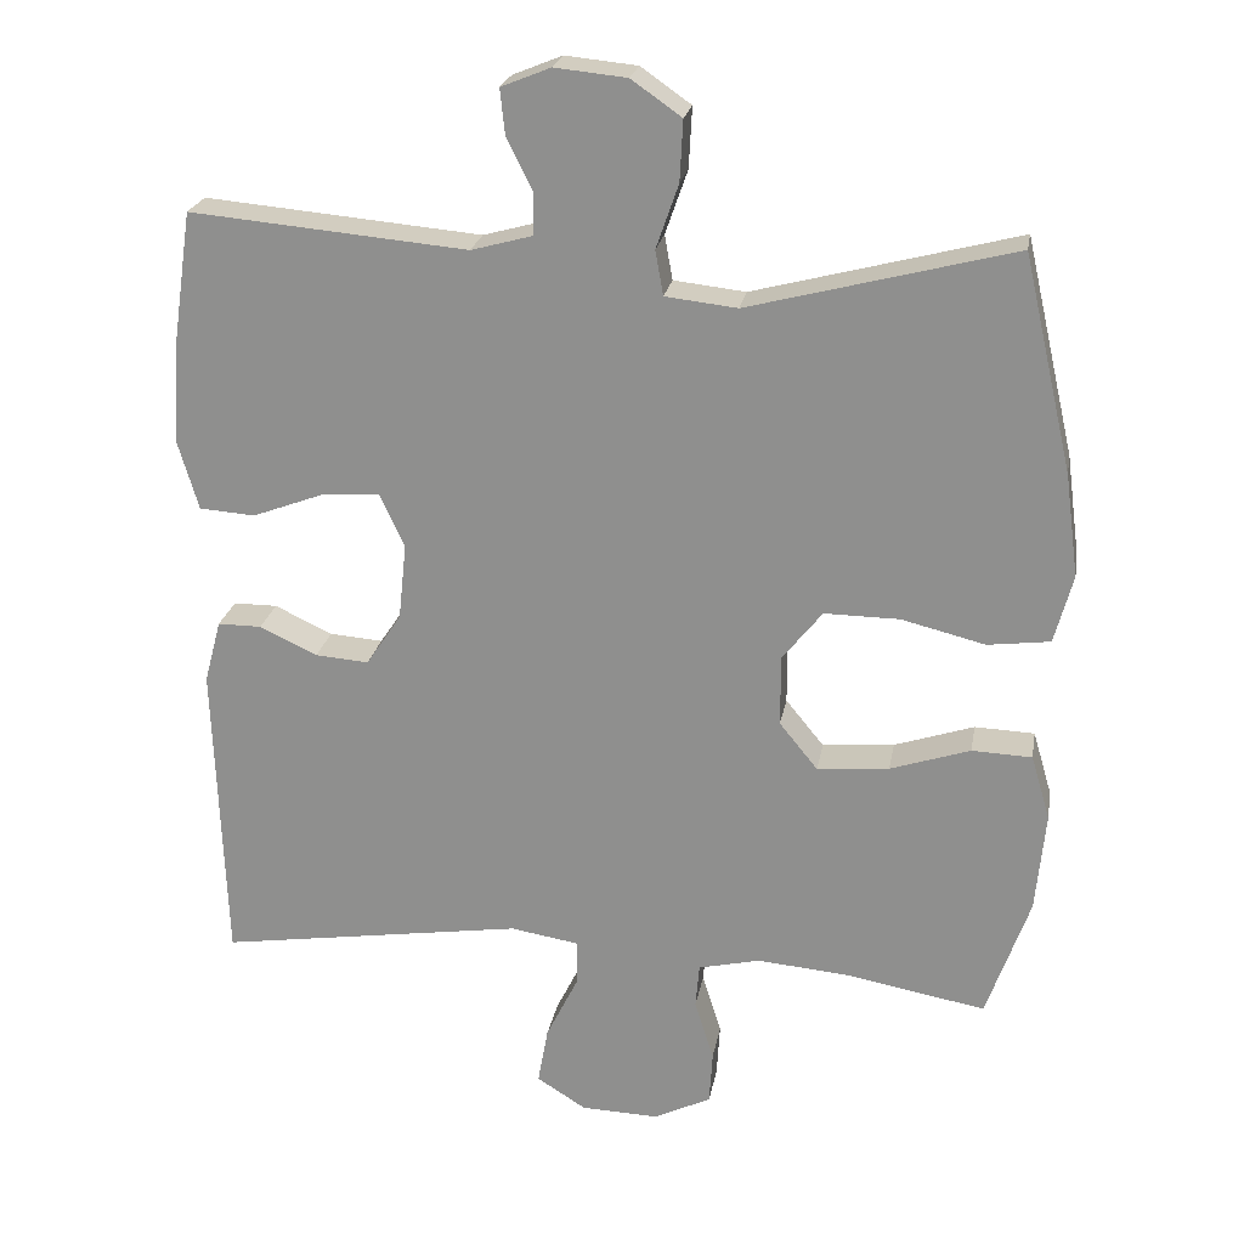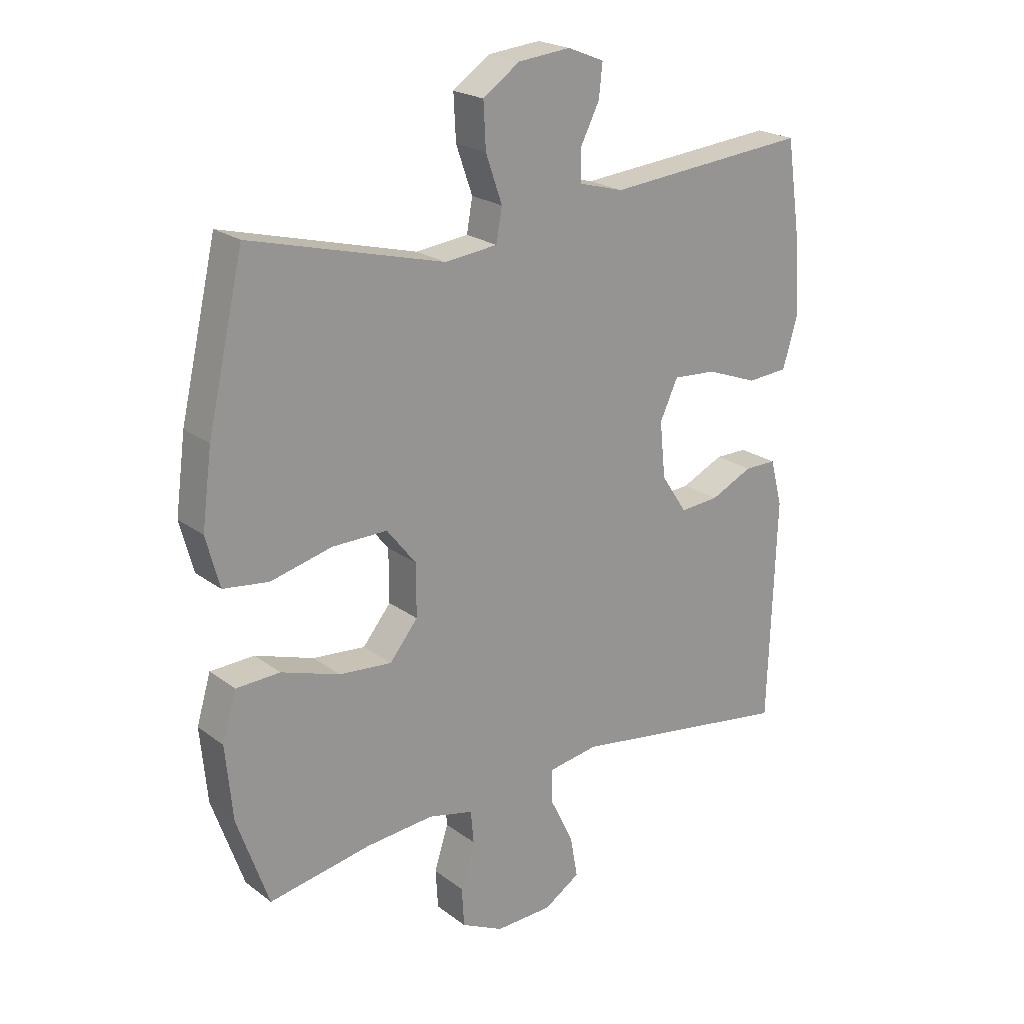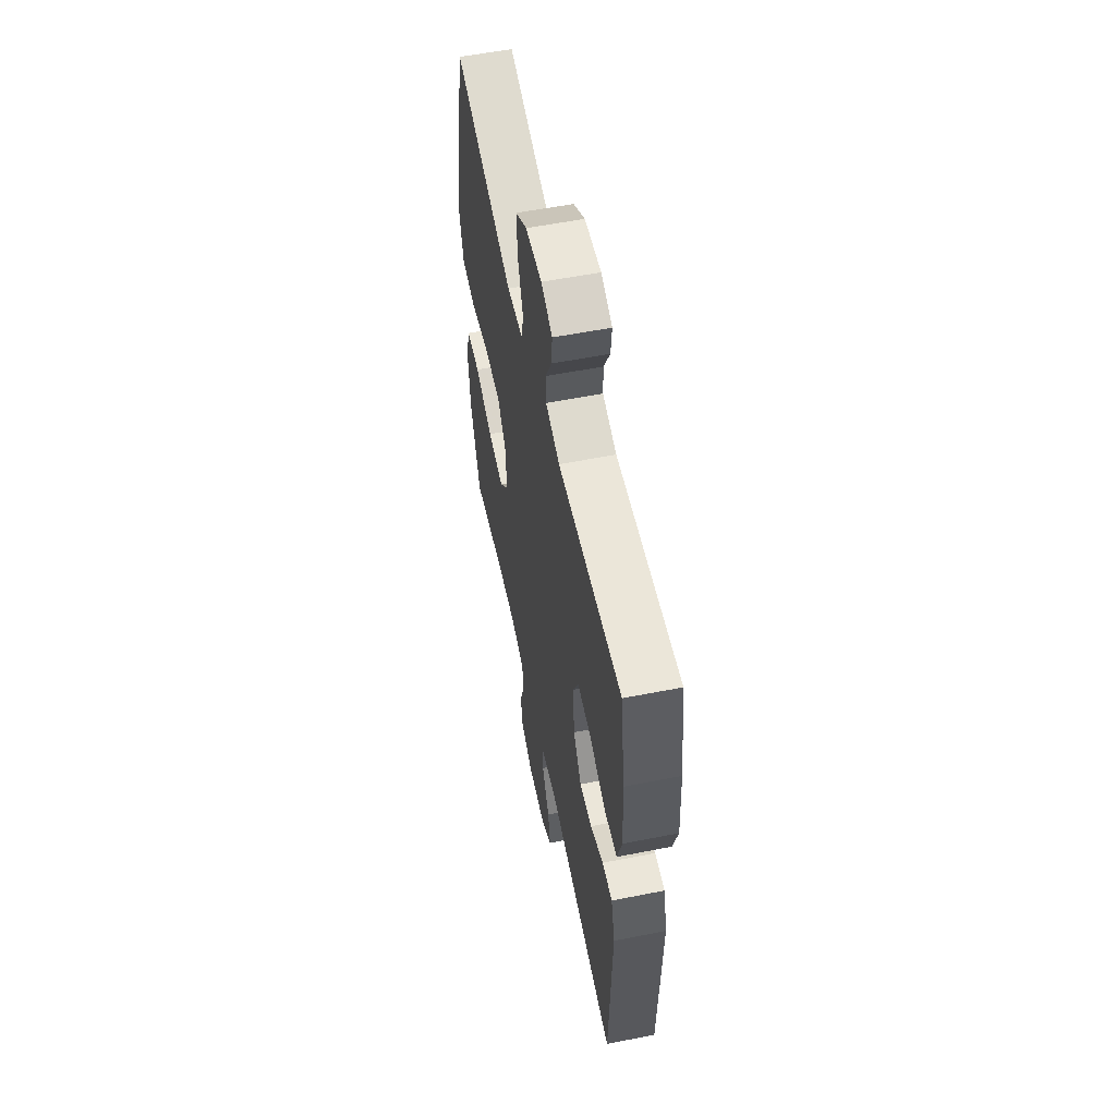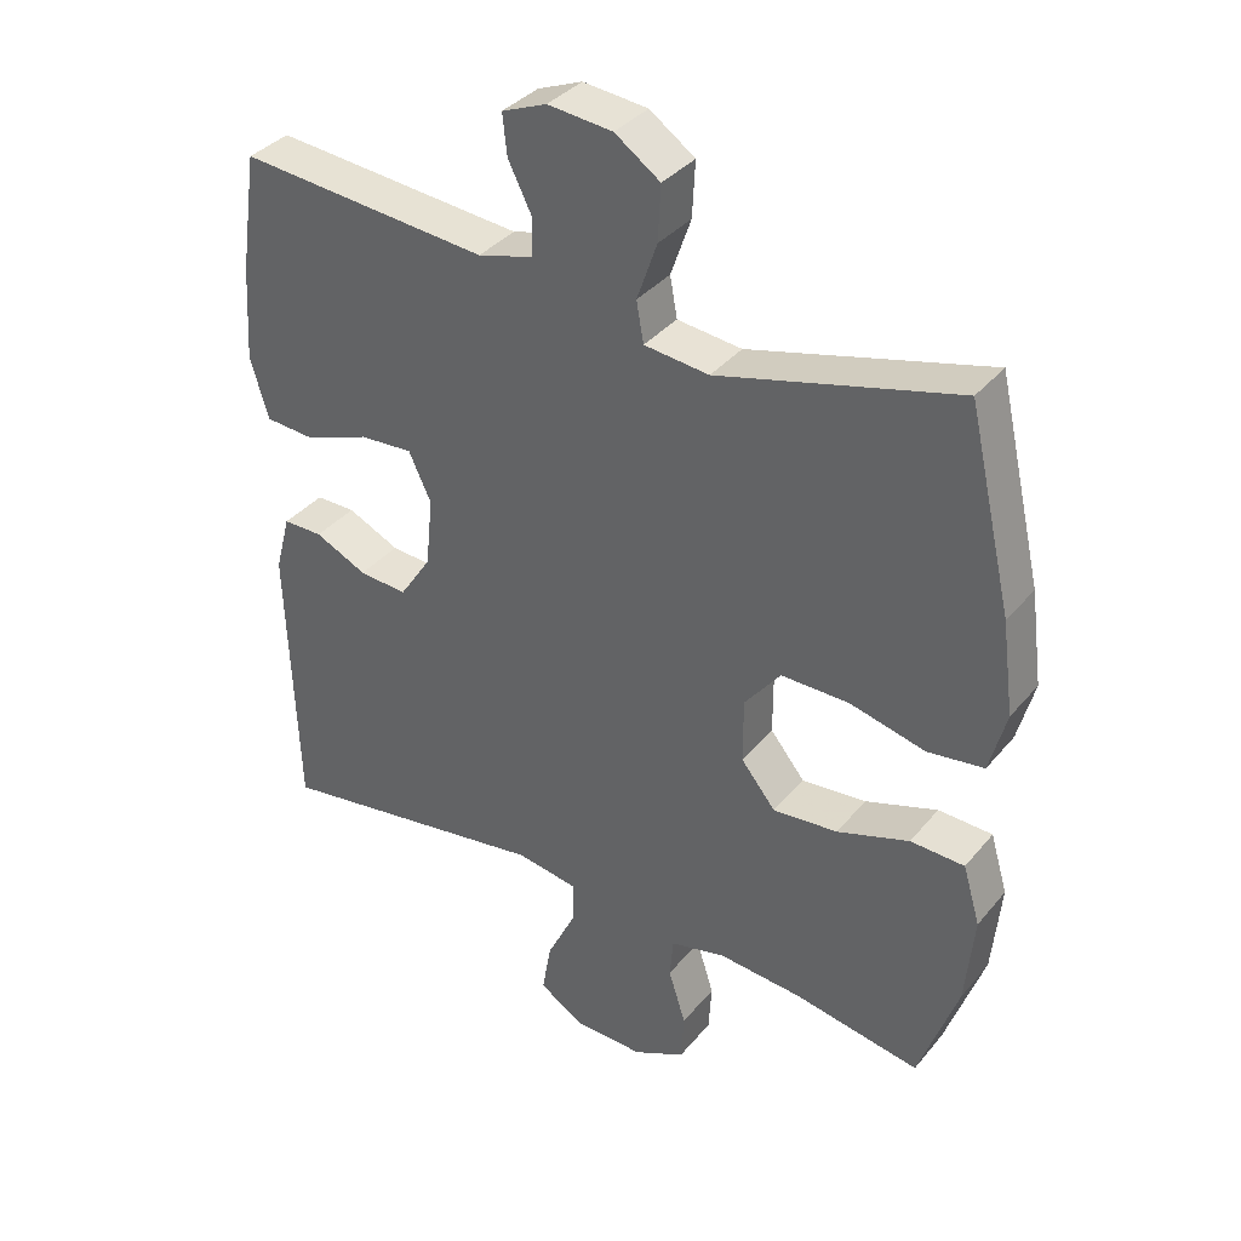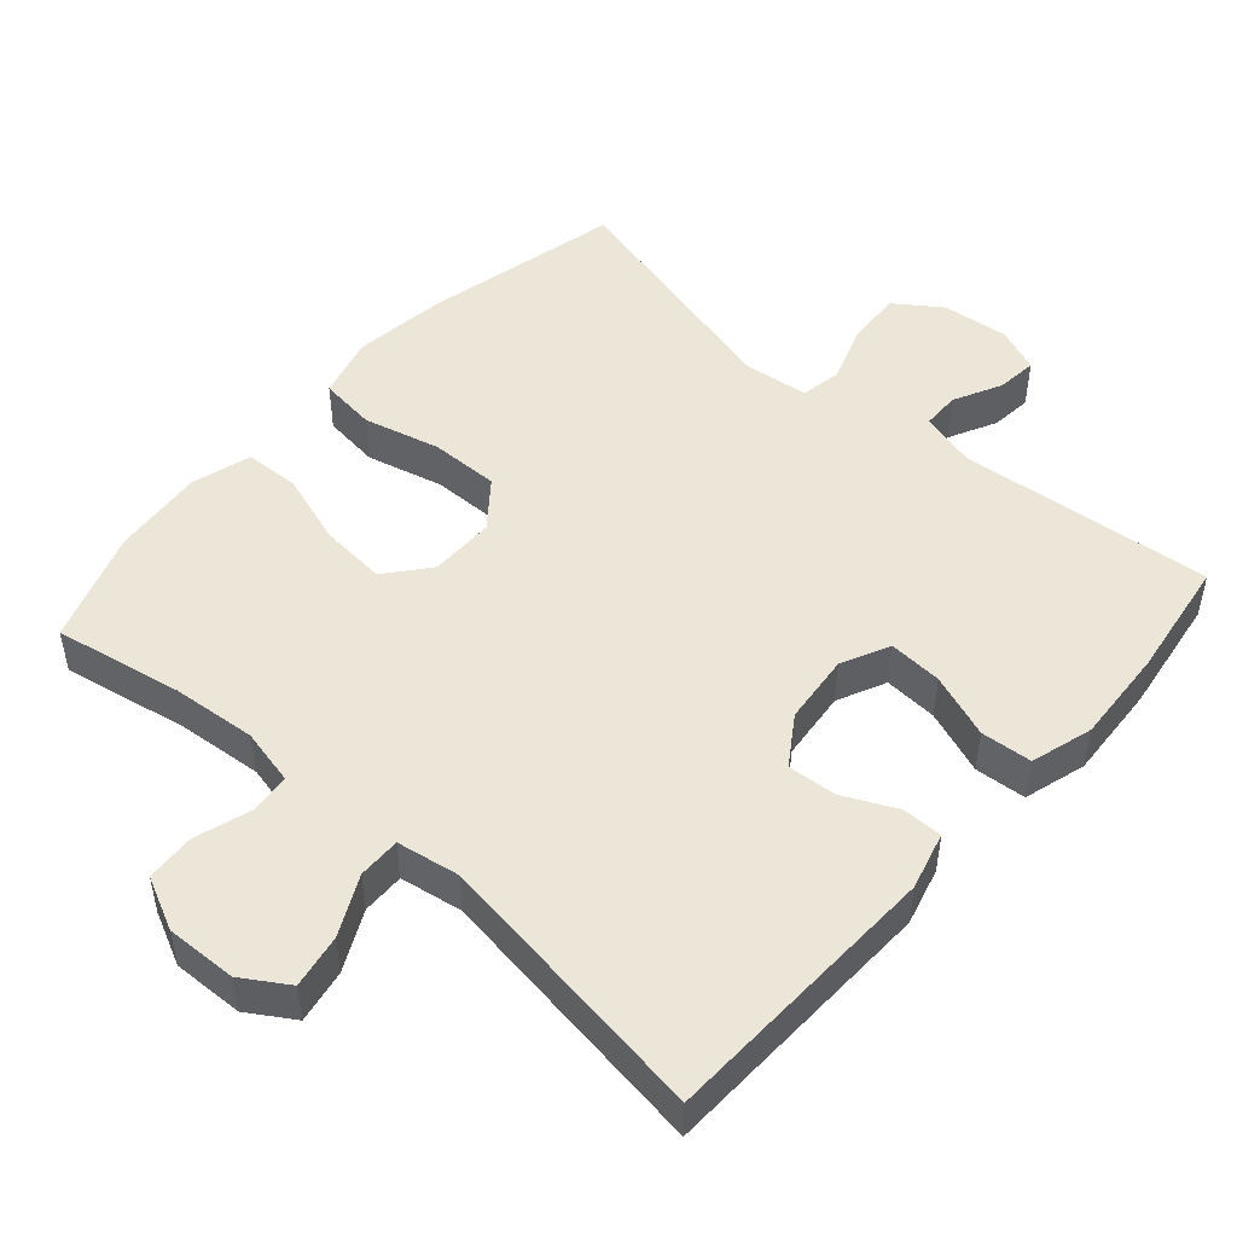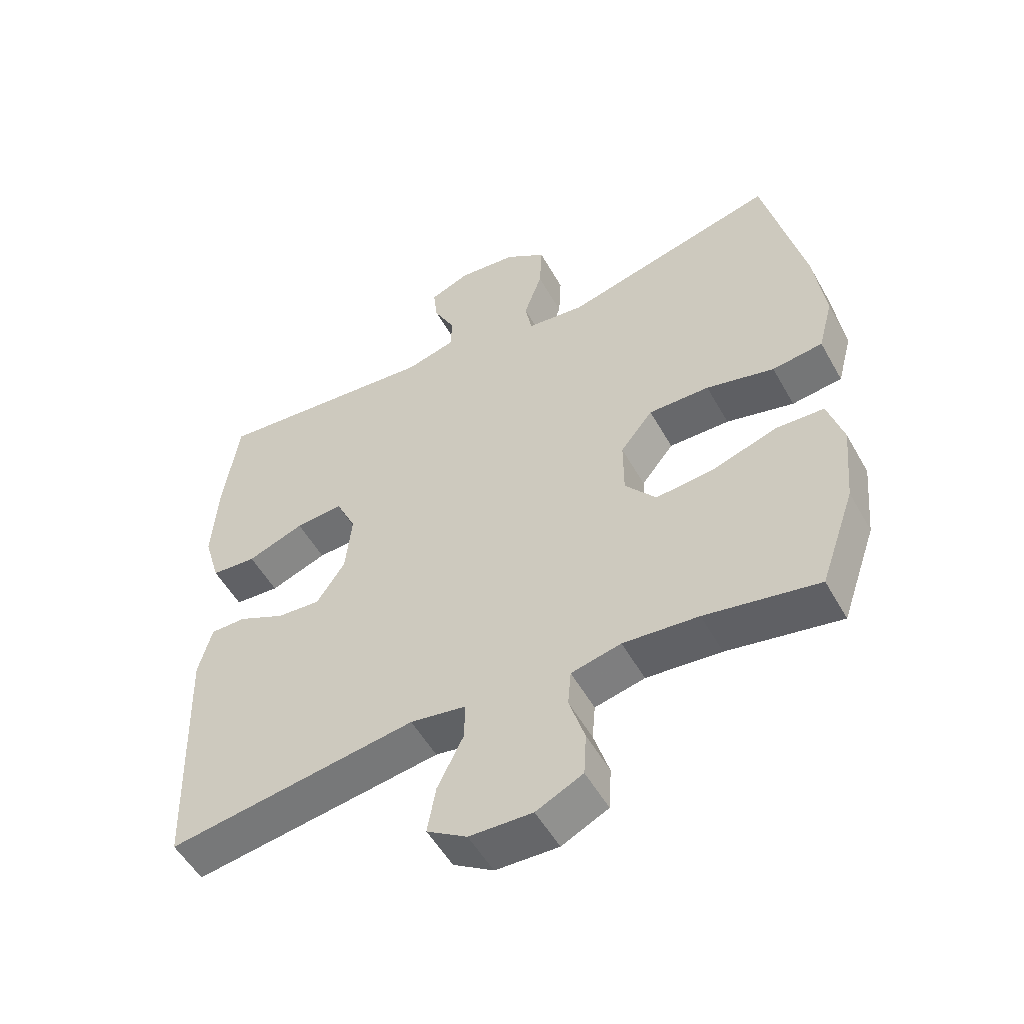
<metadata>
{"format":"obj","ext":"obj","renderer":"f3d","projection":"perspective","resolution":1024,"background":"white","views":[{"elev":22.9,"azim":9.9,"up":"+Z"},{"elev":21.7,"azim":142.1,"up":"+Z"},{"elev":56.8,"azim":-101.6,"up":"+Z"},{"elev":36.1,"azim":34.1,"up":"+Z"},{"elev":49.0,"azim":-138.7,"up":"+Y"},{"elev":-52.8,"azim":28.7,"up":"+Z"}]}
</metadata>
<code>
v 0.5 0.07 0.5
v 0.562 0.07 0.231
v 0.579 0.07 0.103
v 0.556 0.07 0.017
v 0.478 0.07 0.007
v 0.373 0.07 0.033
v 0.279 0.07 0.034
v 0.229 0.07 -0.029
v 0.229 0.07 -0.118
v 0.277 0.07 -0.177
v 0.367 0.07 -0.169
v 0.467 0.07 -0.136
v 0.542 0.07 -0.139
v 0.566 0.07 -0.22
v 0.554 0.07 -0.346
v 0.5 0.07 -0.5
v 0.325 0.07 -0.468
v 0.209 0.07 -0.458
v 0.132 0.07 -0.476
v 0.127 0.07 -0.532
v 0.151 0.07 -0.608
v 0.147 0.07 -0.675
v 0.075 0.07 -0.71
v -0.022 0.07 -0.707
v -0.084 0.07 -0.668
v -0.071 0.07 -0.595
v -0.031 0.07 -0.514
v -0.03 0.07 -0.456
v -0.116 0.07 -0.442
v -0.5 0.07 -0.5
v -0.513 0.07 -0.115
v -0.492 0.07 -0.036
v -0.437 0.07 -0.036
v -0.365 0.07 -0.07
v -0.298 0.07 -0.075
v -0.254 0.07 -0.009
v -0.244 0.07 0.087
v -0.275 0.07 0.153
v -0.349 0.07 0.148
v -0.437 0.07 0.115
v -0.507 0.07 0.12
v -0.532 0.07 0.205
v -0.524 0.07 0.336
v -0.5 0.07 0.5
v -0.153 0.07 0.469
v -0.076 0.07 0.49
v -0.075 0.07 0.542
v -0.108 0.07 0.608
v -0.114 0.07 0.664
v -0.052 0.07 0.689
v 0.038 0.07 0.68
v 0.101 0.07 0.636
v 0.097 0.07 0.56
v 0.069 0.07 0.48
v 0.079 0.07 0.424
v 0.169 0.07 0.414
v 0.5 0 0.5
v 0.562 0 0.231
v 0.579 0 0.103
v 0.556 0 0.017
v 0.478 0 0.007
v 0.373 0 0.033
v 0.279 0 0.034
v 0.229 0 -0.029
v 0.229 0 -0.118
v 0.277 0 -0.177
v 0.367 0 -0.169
v 0.467 0 -0.136
v 0.542 0 -0.139
v 0.566 0 -0.22
v 0.554 0 -0.346
v 0.5 0 -0.5
v 0.325 0 -0.468
v 0.209 0 -0.458
v 0.132 0 -0.476
v 0.127 0 -0.532
v 0.151 0 -0.608
v 0.147 0 -0.675
v 0.075 0 -0.71
v -0.022 0 -0.707
v -0.084 0 -0.668
v -0.071 0 -0.595
v -0.031 0 -0.514
v -0.03 0 -0.456
v -0.116 0 -0.442
v -0.5 0 -0.5
v -0.513 0 -0.115
v -0.492 0 -0.036
v -0.437 0 -0.036
v -0.365 0 -0.07
v -0.298 0 -0.075
v -0.254 0 -0.009
v -0.244 0 0.087
v -0.275 0 0.153
v -0.349 0 0.148
v -0.437 0 0.115
v -0.507 0 0.12
v -0.532 0 0.205
v -0.524 0 0.336
v -0.5 0 0.5
v -0.153 0 0.469
v -0.076 0 0.49
v -0.075 0 0.542
v -0.108 0 0.608
v -0.114 0 0.664
v -0.052 0 0.689
v 0.038 0 0.68
v 0.101 0 0.636
v 0.097 0 0.56
v 0.069 0 0.48
v 0.079 0 0.424
v 0.169 0 0.414
f 51 52 53 54
f 49 50 51 54
f 47 48 49 54
f 46 47 54 55
f 45 46 55
f 44 45 55
f 43 44 55
f 42 43 55 56
f 39 40 41 42
f 38 39 42 56
f 31 32 33 34
f 29 30 31 34
f 28 29 34 35
f 24 25 26 27
f 24 27 28
f 23 24 28
f 20 21 22 23
f 19 20 23 28
f 18 19 28 35
f 14 15 16 17
f 11 12 13 14
f 10 11 14 17
f 9 10 17 18
f 3 4 5 6
f 3 6 7
f 2 3 7
f 1 2 7
f 37 38 56 1
f 9 18 35 36
f 8 9 36 37
f 1 7 8 37
f 110 109 108 107
f 110 107 106 105
f 110 105 104 103
f 111 110 103 102
f 111 102 101
f 111 101 100
f 111 100 99
f 112 111 99 98
f 98 97 96 95
f 112 98 95 94
f 90 89 88 87
f 90 87 86 85
f 91 90 85 84
f 83 82 81 80
f 84 83 80
f 84 80 79
f 79 78 77 76
f 84 79 76 75
f 91 84 75 74
f 73 72 71 70
f 70 69 68 67
f 73 70 67 66
f 74 73 66 65
f 62 61 60 59
f 63 62 59
f 63 59 58
f 63 58 57
f 57 112 94 93
f 92 91 74 65
f 93 92 65 64
f 93 64 63 57
f 1 57 58 2
f 2 58 59 3
f 3 59 60 4
f 4 60 61 5
f 5 61 62 6
f 6 62 63 7
f 7 63 64 8
f 8 64 65 9
f 9 65 66 10
f 10 66 67 11
f 11 67 68 12
f 12 68 69 13
f 13 69 70 14
f 14 70 71 15
f 15 71 72 16
f 16 72 73 17
f 17 73 74 18
f 18 74 75 19
f 19 75 76 20
f 20 76 77 21
f 21 77 78 22
f 22 78 79 23
f 23 79 80 24
f 24 80 81 25
f 25 81 82 26
f 26 82 83 27
f 27 83 84 28
f 28 84 85 29
f 29 85 86 30
f 30 86 87 31
f 31 87 88 32
f 32 88 89 33
f 33 89 90 34
f 34 90 91 35
f 35 91 92 36
f 36 92 93 37
f 37 93 94 38
f 38 94 95 39
f 39 95 96 40
f 40 96 97 41
f 41 97 98 42
f 42 98 99 43
f 43 99 100 44
f 44 100 101 45
f 45 101 102 46
f 46 102 103 47
f 47 103 104 48
f 48 104 105 49
f 49 105 106 50
f 50 106 107 51
f 51 107 108 52
f 52 108 109 53
f 53 109 110 54
f 54 110 111 55
f 55 111 112 56
f 56 112 57 1

</code>
